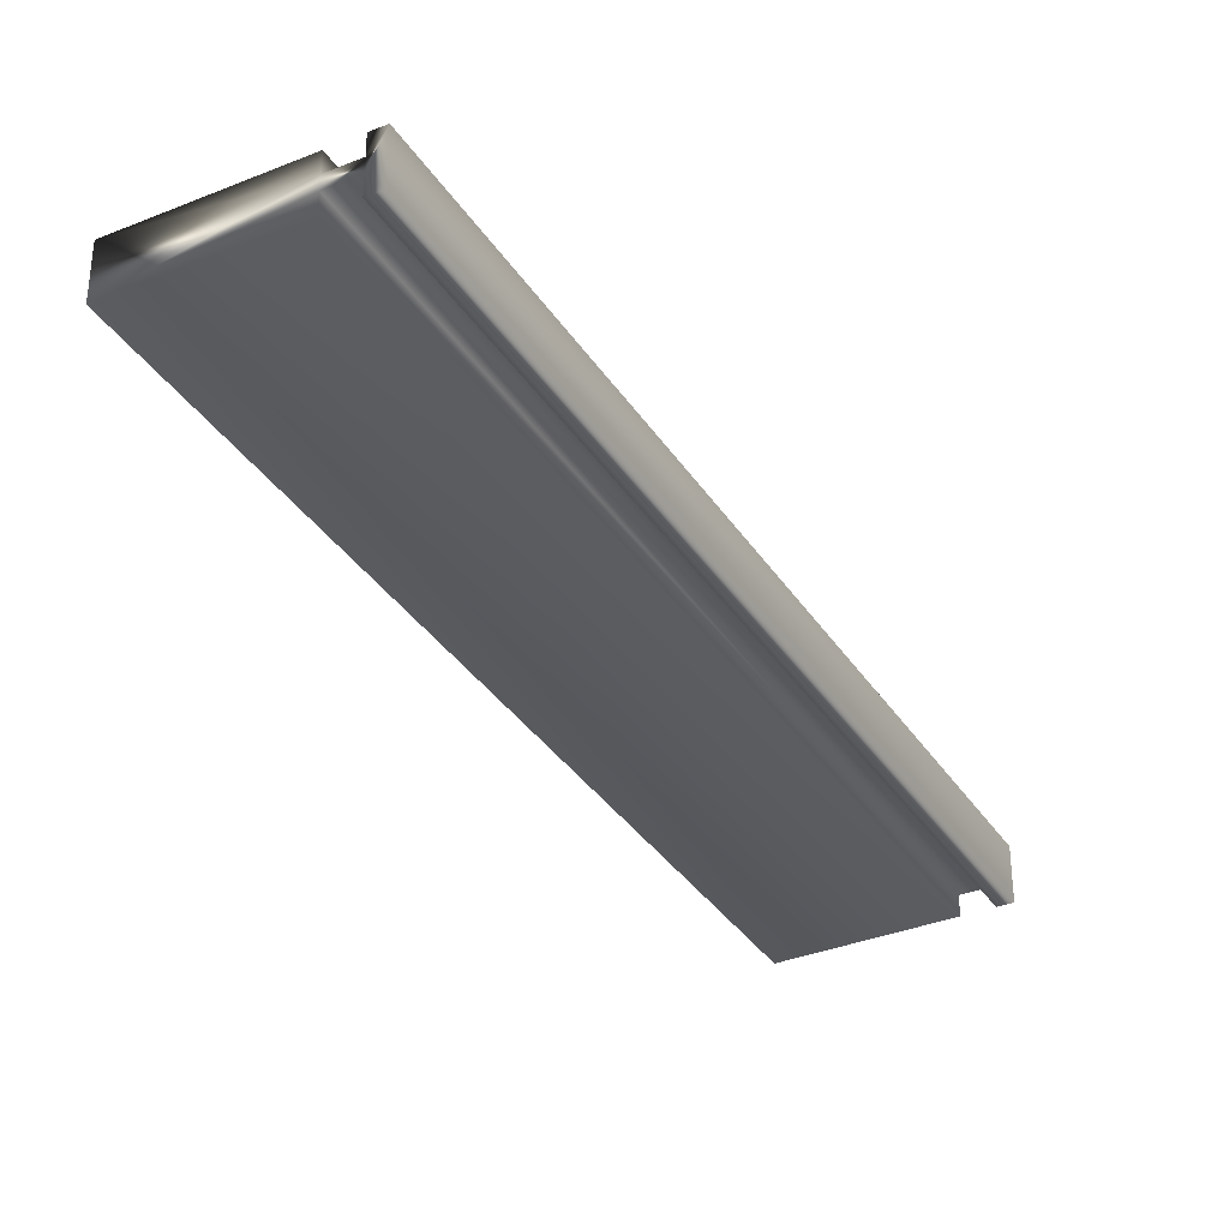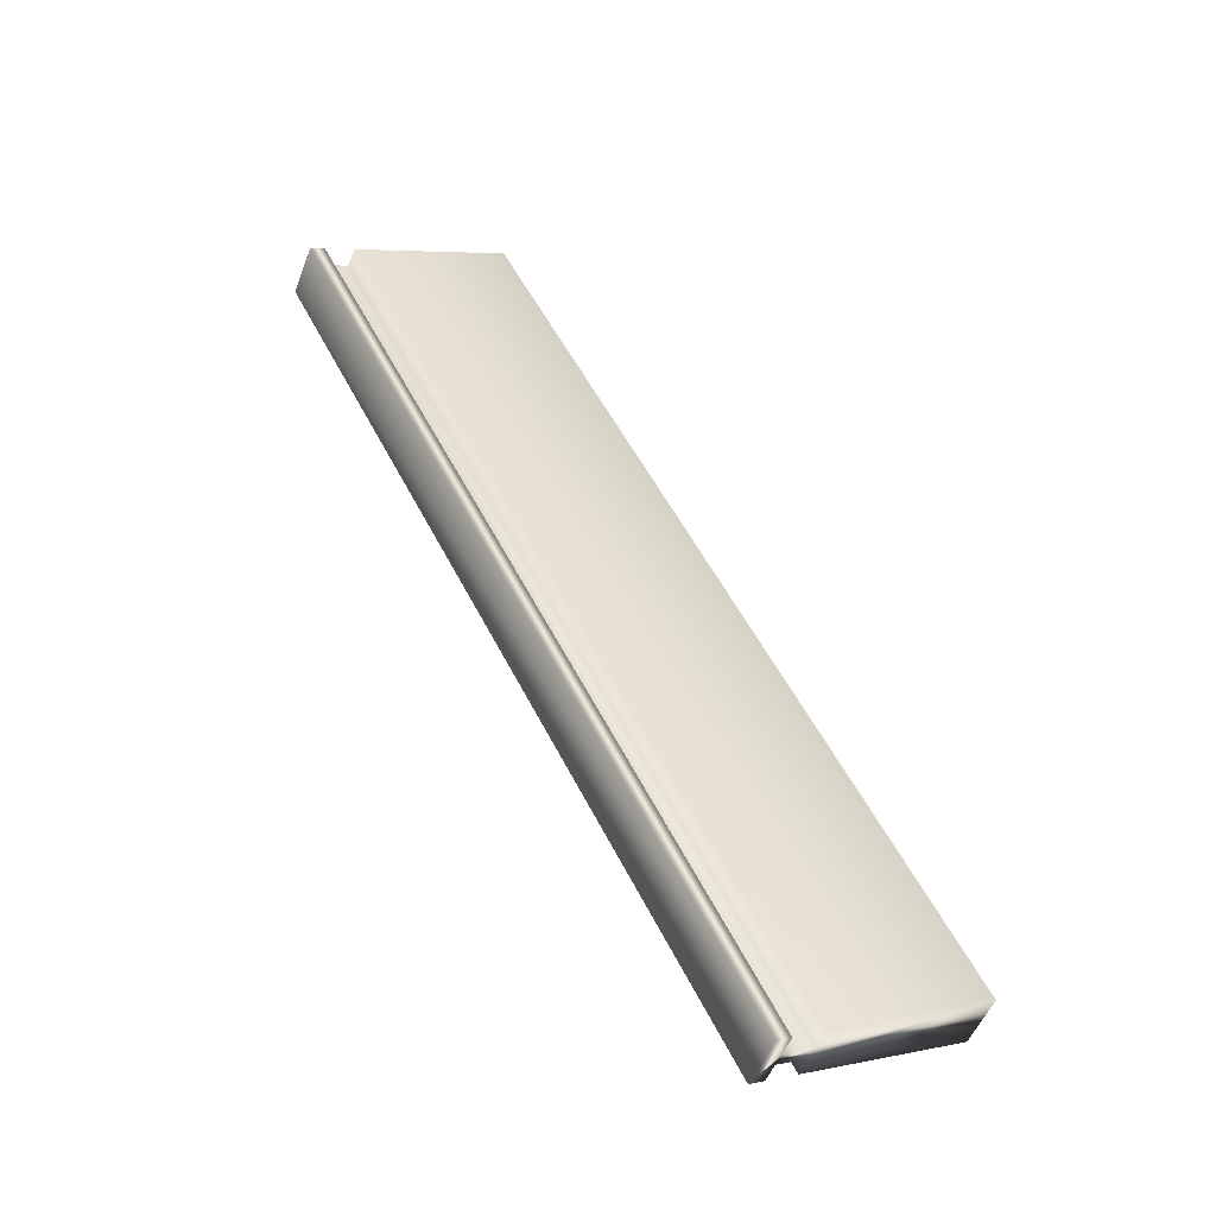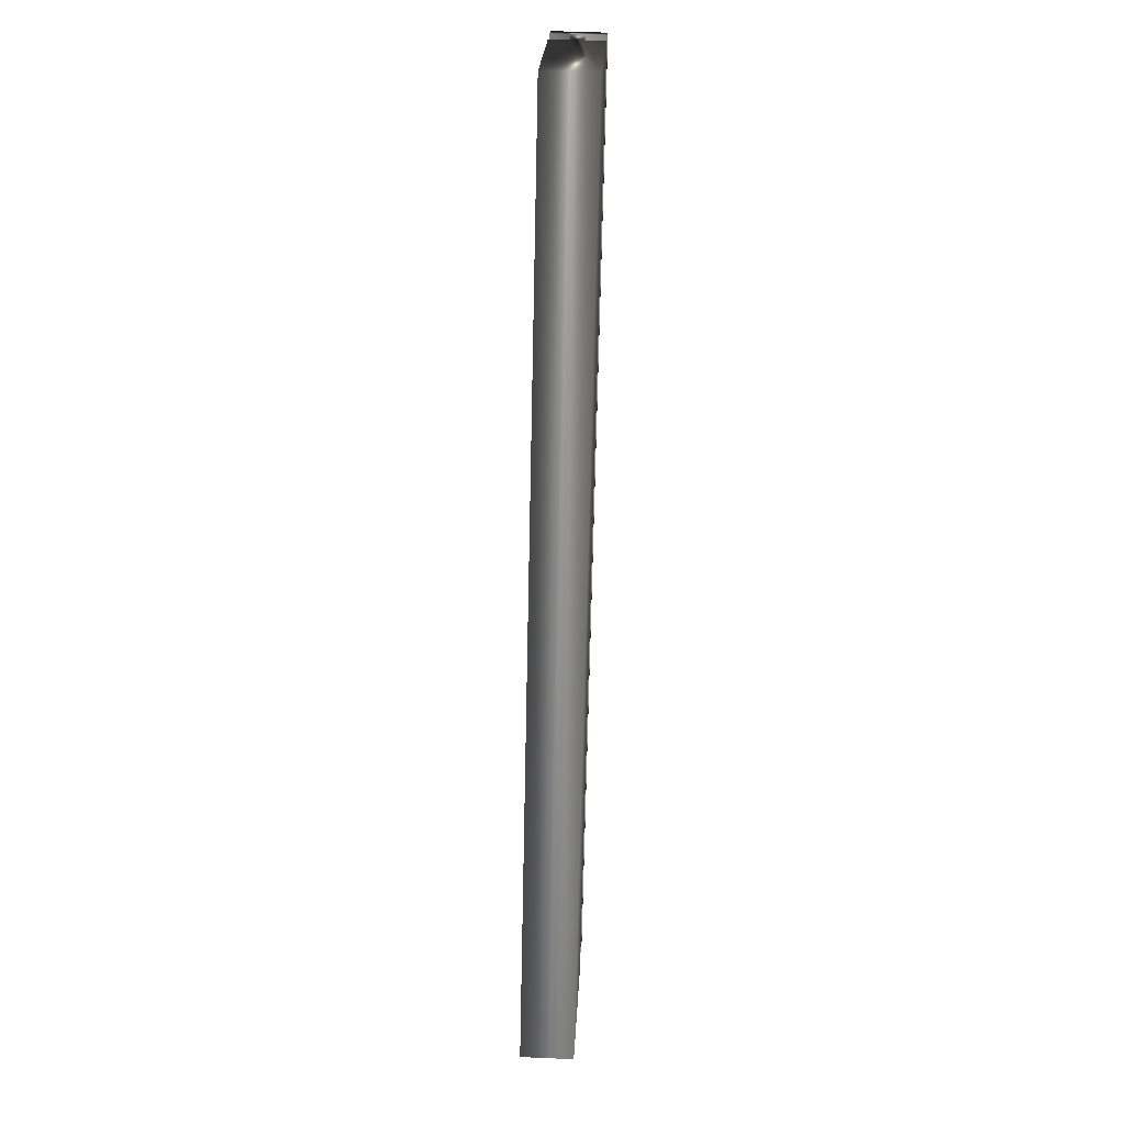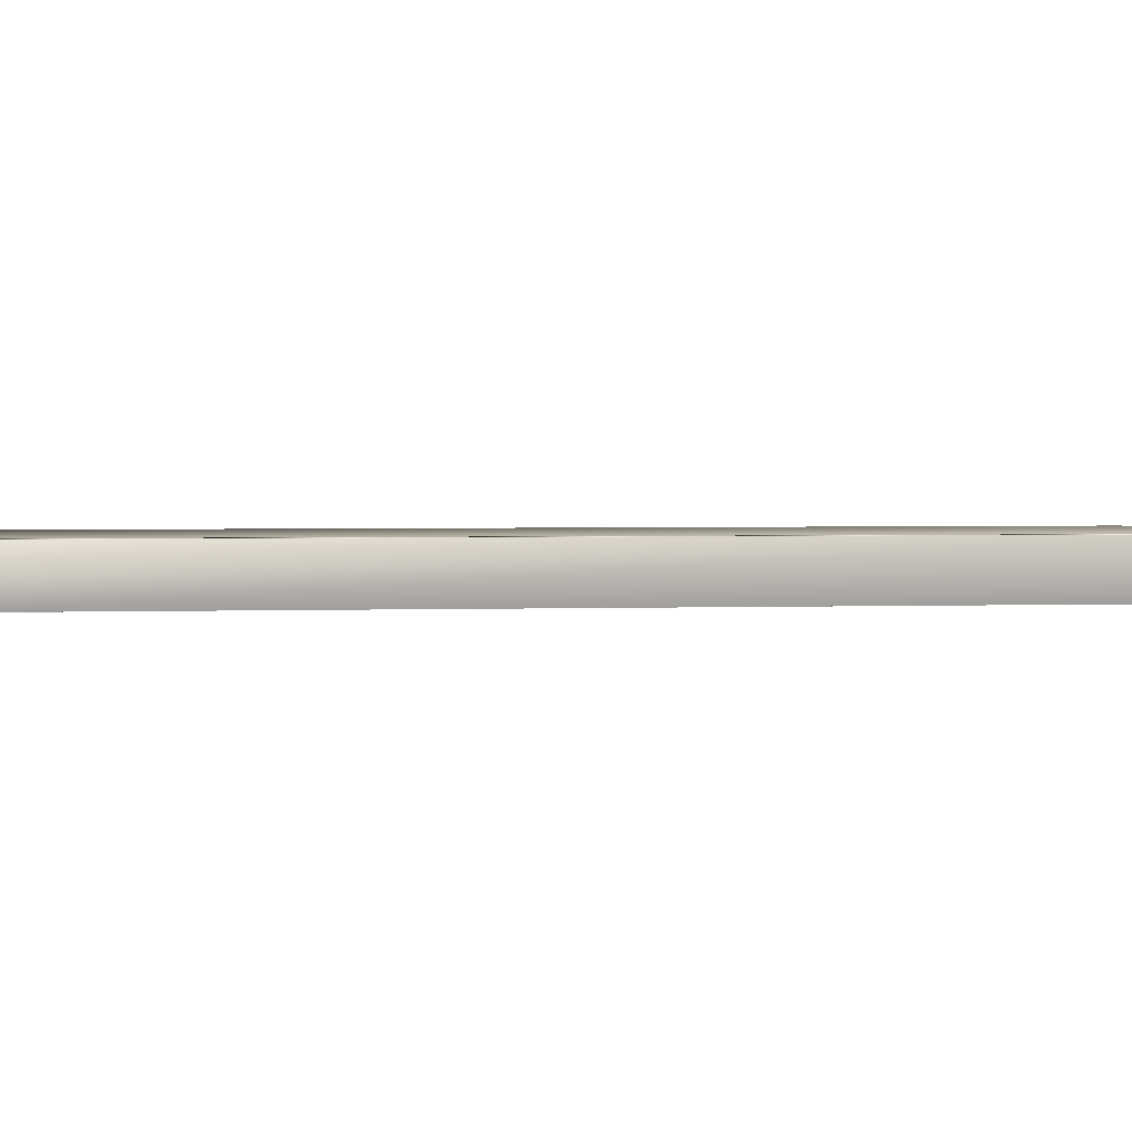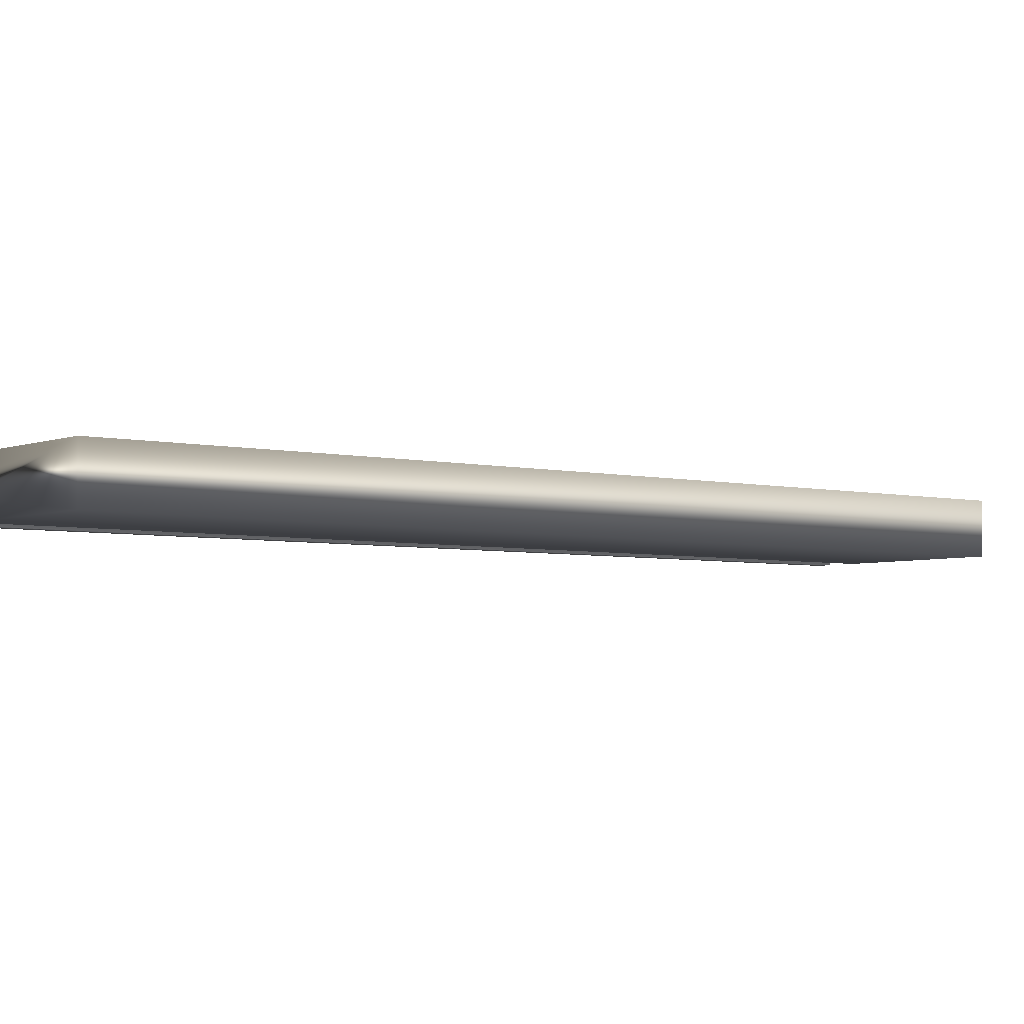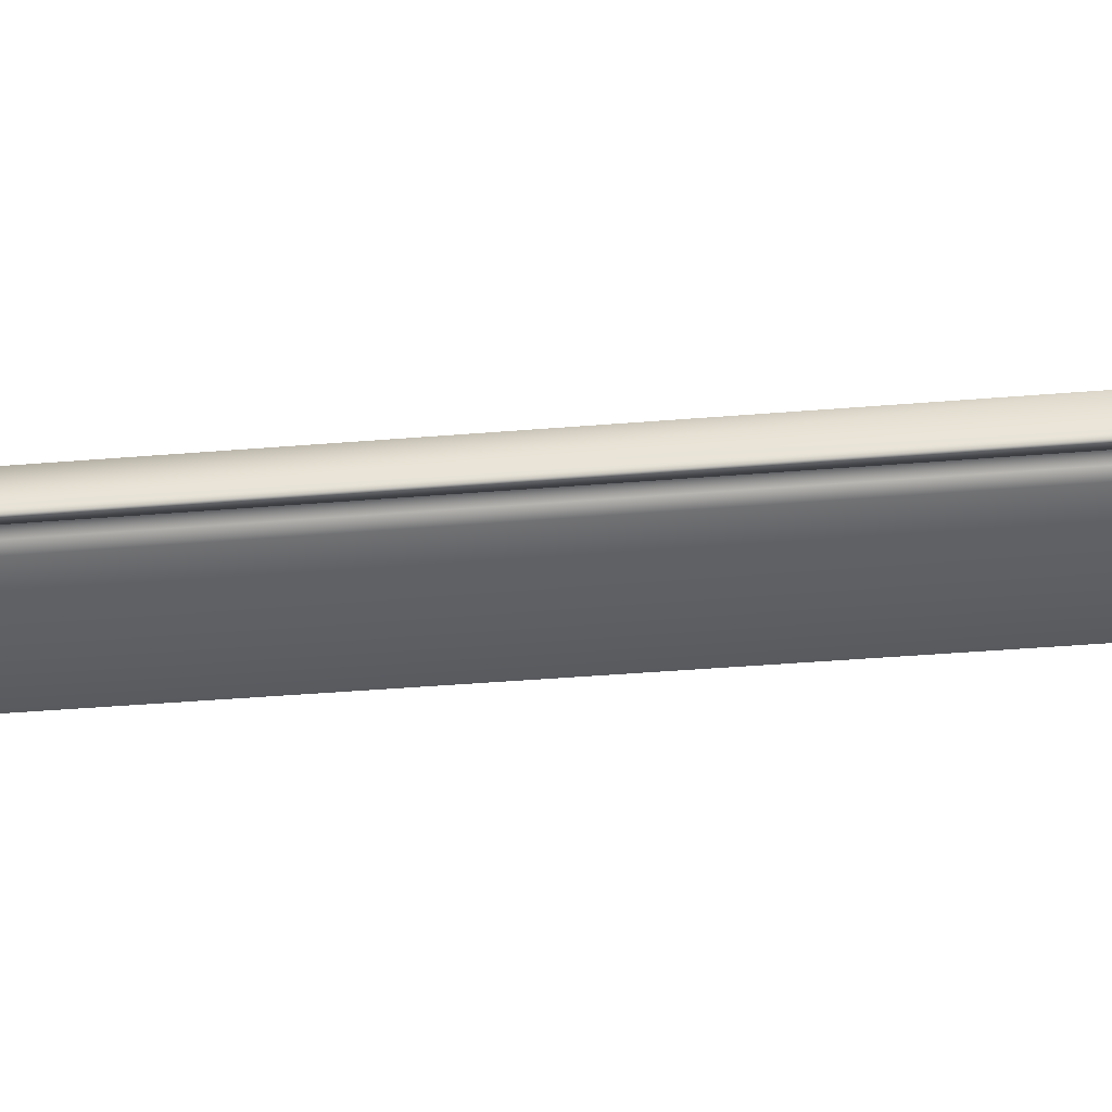
<metadata>
{"format":"obj","ext":"obj","renderer":"f3d","projection":"perspective","resolution":1024,"background":"white","views":[{"elev":-34.9,"azim":-178.5,"up":"+Y"},{"elev":-50.2,"azim":-20.3,"up":"+Z"},{"elev":48.5,"azim":92.8,"up":"+Z"},{"elev":2.6,"azim":-123.8,"up":"+Y"},{"elev":-4.2,"azim":24.6,"up":"+Y"},{"elev":-48.9,"azim":-112.0,"up":"+Y"}]}
</metadata>
<code>
v -73.16 33.72 -152.3
v -73.16 33.65 -152.3
v -71.44 33.72 -155.7
v -71.44 33.65 -155.7
v -73.05 33.72 -152.2
v -71.32 33.72 -155.6
v -73.05 33.65 -152.2
v -71.32 33.65 -155.6
v -72.45 33.65 -151.9
v -70.73 33.65 -155.3
v -72.45 33.85 -151.9
v -70.73 33.85 -155.3
v -73.05 33.85 -152.2
v -71.32 33.85 -155.6
v -73.05 33.78 -152.2
v -71.32 33.78 -155.6
v -73.16 33.78 -152.3
v -71.44 33.78 -155.7
v -73.16 33.85 -152.3
v -71.44 33.85 -155.7
v -71.49 33.65 -155.7
v -71.49 33.85 -155.7
v -73.21 33.85 -152.3
v -73.21 33.65 -152.3
f 1 2 3
f 3 2 4
f 1 3 5
f 5 3 6
f 7 5 8
f 8 5 6
f 7 8 9
f 9 8 10
f 11 9 12
f 12 9 10
f 13 11 14
f 14 11 12
f 15 13 16
f 16 13 14
f 17 15 18
f 18 15 16
f 19 17 20
f 20 17 18
f 4 21 3
f 3 21 22
f 3 22 18
f 18 22 20
f 3 18 6
f 6 18 16
f 6 16 10
f 10 16 12
f 12 16 14
f 10 8 6
f 23 19 22
f 22 19 20
f 24 21 2
f 2 21 4
f 2 1 24
f 24 1 17
f 24 17 23
f 23 17 19
f 17 1 15
f 15 1 5
f 15 5 11
f 11 5 9
f 9 5 7
f 11 13 15
f 24 23 21
f 21 23 22

</code>
